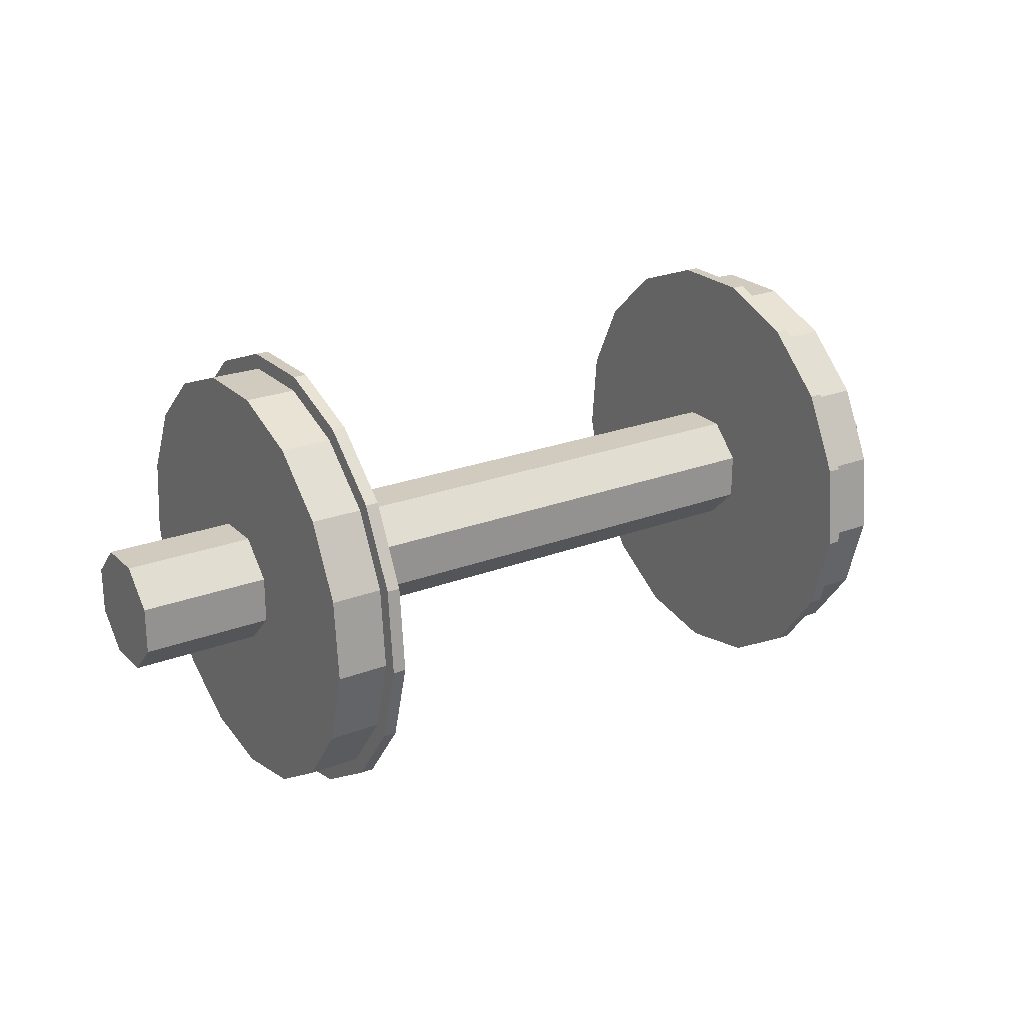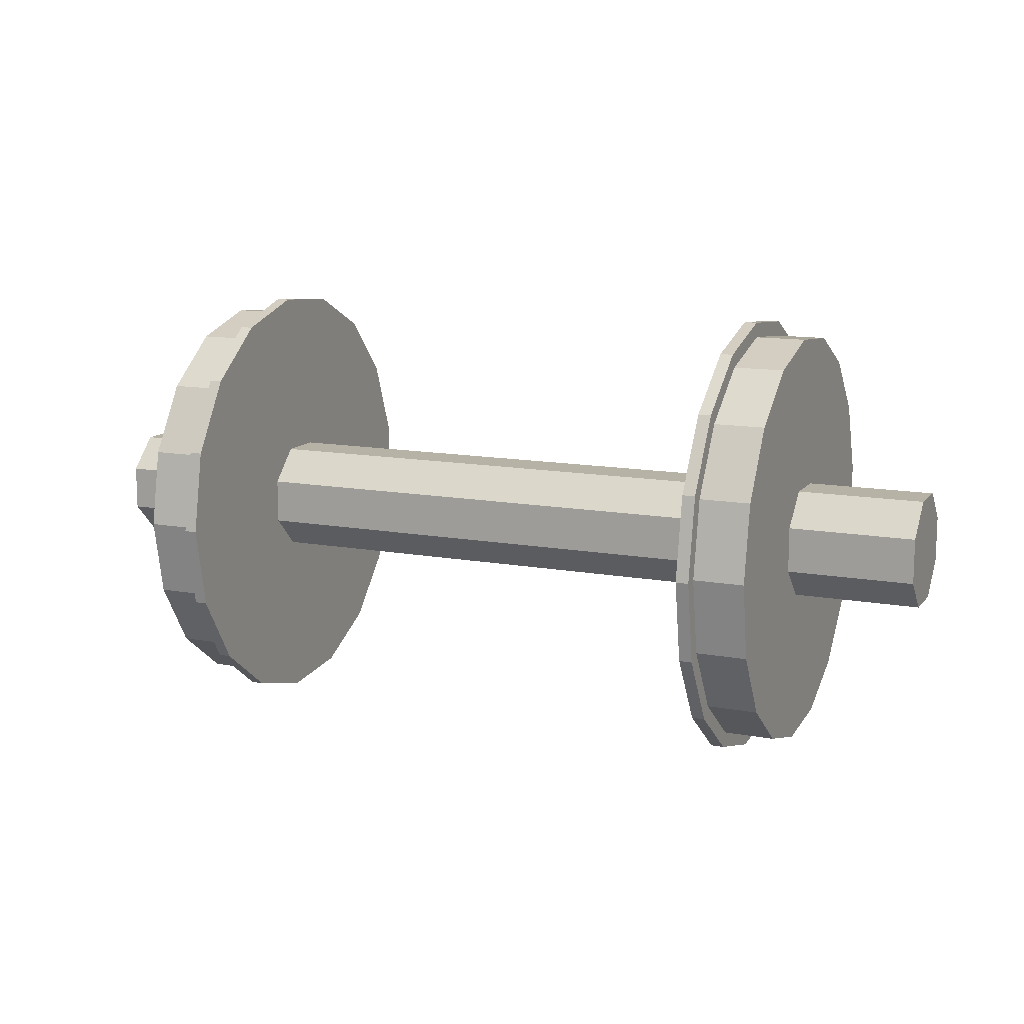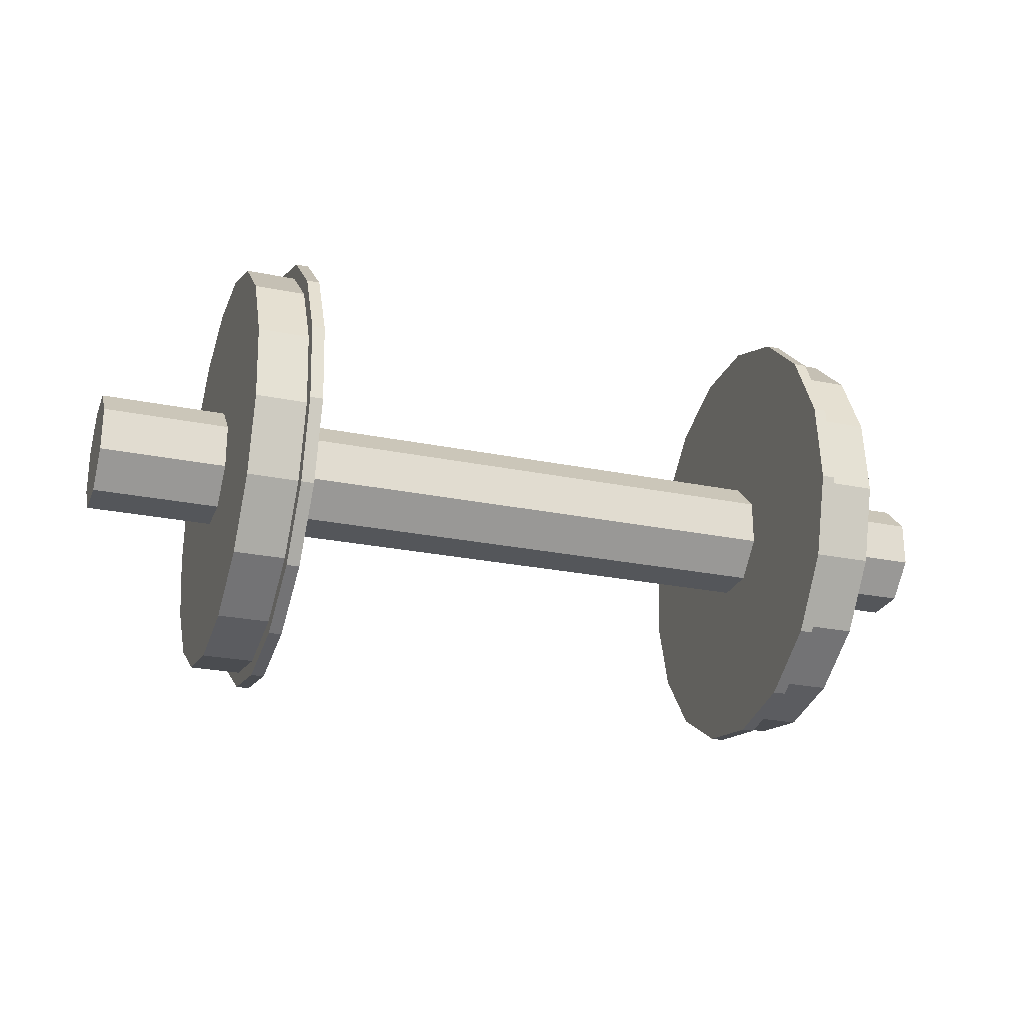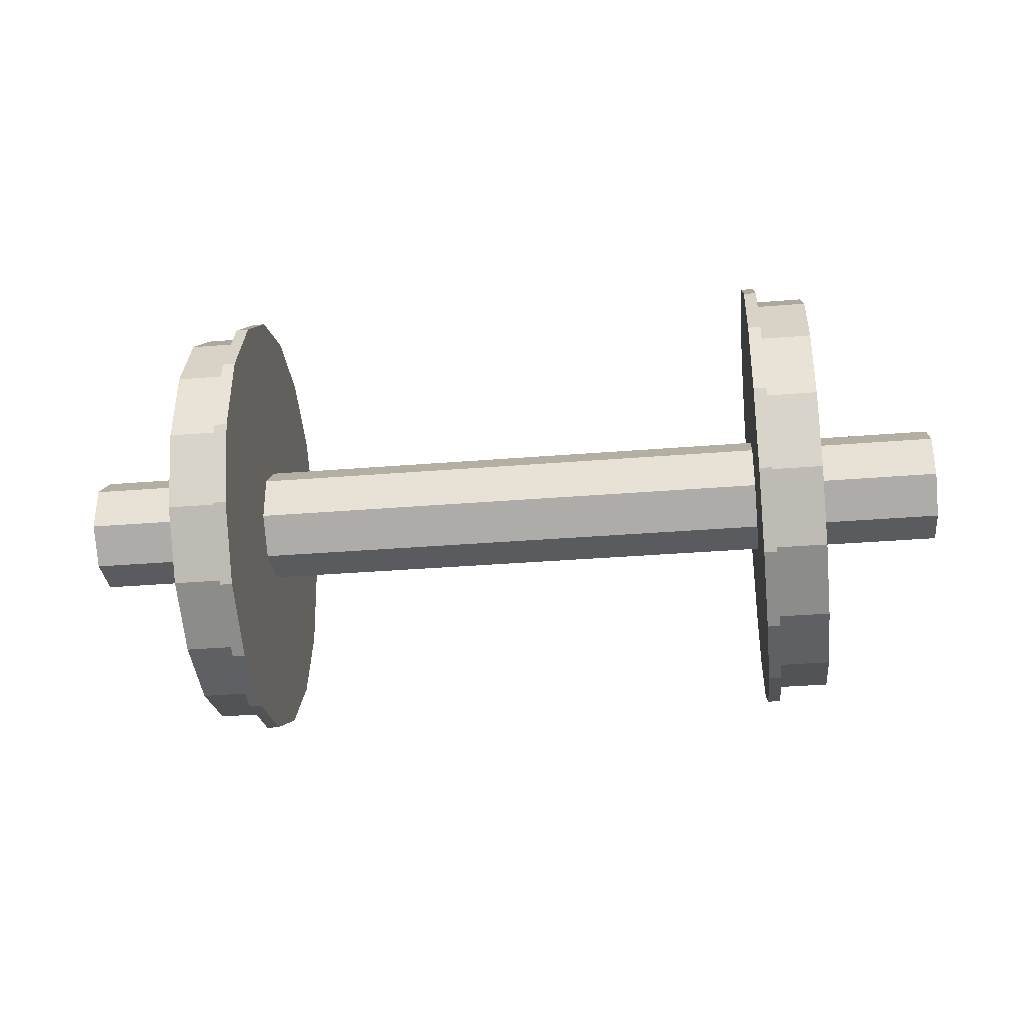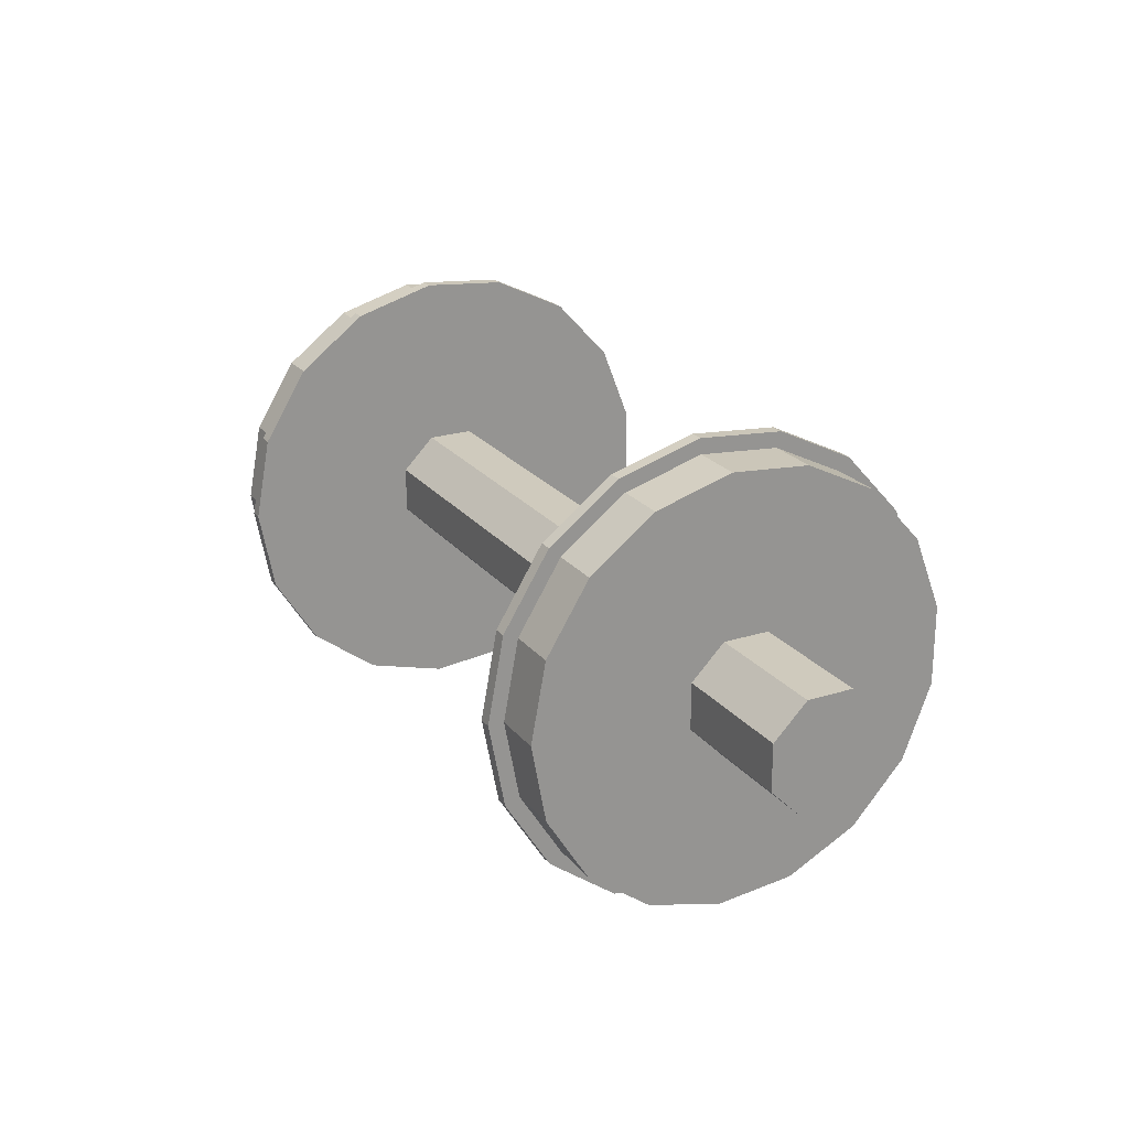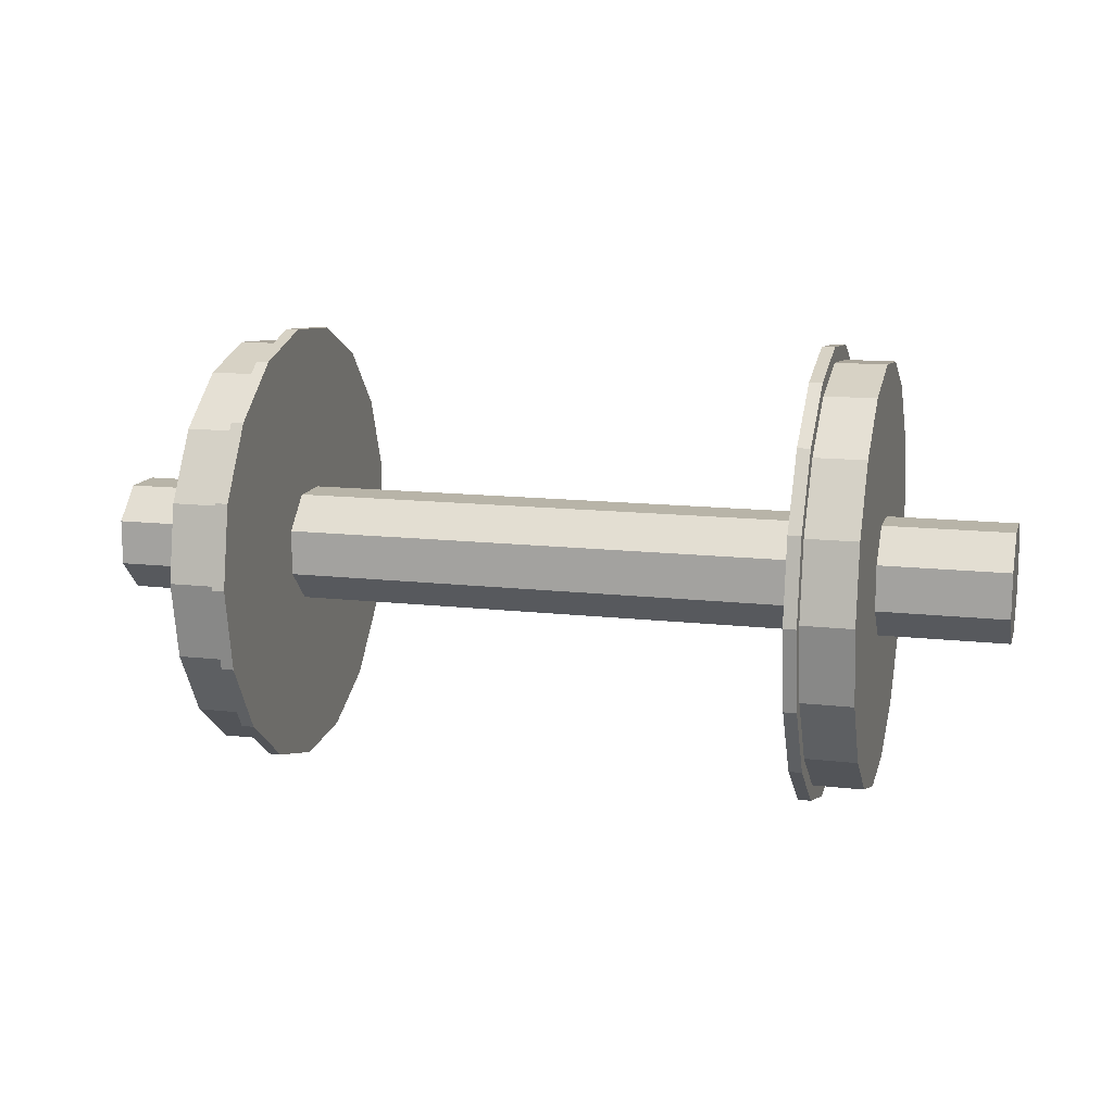
<metadata>
{"format":"obj","ext":"obj","renderer":"f3d","projection":"perspective","resolution":1024,"background":"white","views":[{"elev":23.5,"azim":-32.9,"up":"+Z"},{"elev":12.4,"azim":-156.5,"up":"+Y"},{"elev":-25.1,"azim":-18.4,"up":"+Z"},{"elev":-33.0,"azim":6.5,"up":"+Z"},{"elev":23.0,"azim":-118.3,"up":"+Y"},{"elev":13.0,"azim":-165.1,"up":"+Y"}]}
</metadata>
<code>
o cylinder
v -1.156 0 1.234e-17
v 1.156 5.135e-16 1.234e-17
v -1.156 -0.05721 0.1381
v 1.156 -0.05721 0.1381
v -1.156 -0.1381 0.05721
v 1.156 -0.1381 0.05721
v -1.156 -0.1381 -0.05721
v 1.156 -0.1381 -0.05721
v -1.156 -0.05721 -0.1381
v 1.156 -0.05721 -0.1381
v -1.156 0.05721 -0.1381
v 1.156 0.05721 -0.1381
v -1.156 0.1381 -0.05721
v 1.156 0.1381 -0.05721
v -1.156 0.1381 0.05721
v 1.156 0.1381 0.05721
v -1.156 0.05721 0.1381
v 1.156 0.05721 0.1381
v 0.7016 1.558e-16 0
v 0.8334 1.851e-16 0
v 0.7016 -0.09814 0.525
v 0.8334 -0.09814 0.525
v 0.7016 -0.2812 0.4541
v 0.8334 -0.2812 0.4541
v 0.7016 -0.4262 0.3219
v 0.8334 -0.4262 0.3219
v 0.7016 -0.5137 0.1462
v 0.8334 -0.5137 0.1462
v 0.7016 -0.5318 -0.04928
v 0.8334 -0.5318 -0.04928
v 0.7016 -0.4781 -0.2381
v 0.8334 -0.4781 -0.2381
v 0.7016 -0.3598 -0.3947
v 0.8334 -0.3598 -0.3947
v 0.7016 -0.1929 -0.498
v 0.8334 -0.1929 -0.498
v 0.7016 9.037e-17 -0.5341
v 0.8334 1.197e-16 -0.5341
v 0.7016 0.1929 -0.498
v 0.8334 0.1929 -0.498
v 0.7016 0.3598 -0.3947
v 0.8334 0.3598 -0.3947
v 0.7016 0.4781 -0.2381
v 0.8334 0.4781 -0.2381
v 0.7016 0.5318 -0.04928
v 0.8334 0.5318 -0.04928
v 0.7016 0.5137 0.1462
v 0.8334 0.5137 0.1462
v 0.7016 0.4262 0.3219
v 0.8334 0.4262 0.3219
v 0.7016 0.2812 0.4541
v 0.8334 0.2812 0.4541
v 0.7016 0.09814 0.525
v 0.8334 0.09814 0.525
v 0.675 0 0
v 0.7069 0 0
v 0.675 -0.1051 0.5625
v 0.7069 -0.1051 0.5625
v 0.675 -0.3012 0.4865
v 0.7069 -0.3012 0.4865
v 0.675 -0.4567 0.3449
v 0.7069 -0.4567 0.3449
v 0.675 -0.5504 0.1566
v 0.7069 -0.5504 0.1566
v 0.675 -0.5698 -0.0528
v 0.7069 -0.5698 -0.0528
v 0.675 -0.5123 -0.2551
v 0.7069 -0.5123 -0.2551
v 0.675 -0.3855 -0.4229
v 0.7069 -0.3855 -0.4229
v 0.675 -0.2067 -0.5336
v 0.7069 -0.2067 -0.5336
v 0.675 -7.008e-17 -0.5722
v 0.7069 -7.008e-17 -0.5722
v 0.675 0.2067 -0.5336
v 0.7069 0.2067 -0.5336
v 0.675 0.3855 -0.4229
v 0.7069 0.3855 -0.4229
v 0.675 0.5123 -0.2551
v 0.7069 0.5123 -0.2551
v 0.675 0.5698 -0.0528
v 0.7069 0.5698 -0.0528
v 0.675 0.5504 0.1566
v 0.7069 0.5504 0.1566
v 0.675 0.4567 0.3449
v 0.7069 0.4567 0.3449
v 0.675 0.3012 0.4865
v 0.7069 0.3012 0.4865
v 0.675 0.1051 0.5625
v 0.7069 0.1051 0.5625
v -0.7016 1.558e-16 0
v -0.8334 1.851e-16 0
v -0.7016 -0.09814 0.525
v -0.8334 -0.09814 0.525
v -0.7016 -0.2812 0.4541
v -0.8334 -0.2812 0.4541
v -0.7016 -0.4262 0.3219
v -0.8334 -0.4262 0.3219
v -0.7016 -0.5137 0.1462
v -0.8334 -0.5137 0.1462
v -0.7016 -0.5318 -0.04928
v -0.8334 -0.5318 -0.04928
v -0.7016 -0.4781 -0.2381
v -0.8334 -0.4781 -0.2381
v -0.7016 -0.3598 -0.3947
v -0.8334 -0.3598 -0.3947
v -0.7016 -0.1929 -0.498
v -0.8334 -0.1929 -0.498
v -0.7016 9.037e-17 -0.5341
v -0.8334 1.197e-16 -0.5341
v -0.7016 0.1929 -0.498
v -0.8334 0.1929 -0.498
v -0.7016 0.3598 -0.3947
v -0.8334 0.3598 -0.3947
v -0.7016 0.4781 -0.2381
v -0.8334 0.4781 -0.2381
v -0.7016 0.5318 -0.04928
v -0.8334 0.5318 -0.04928
v -0.7016 0.5137 0.1462
v -0.8334 0.5137 0.1462
v -0.7016 0.4262 0.3219
v -0.8334 0.4262 0.3219
v -0.7016 0.2812 0.4541
v -0.8334 0.2812 0.4541
v -0.7016 0.09814 0.525
v -0.8334 0.09814 0.525
v -0.675 0 0
v -0.7069 0 0
v -0.675 -0.1051 0.5625
v -0.7069 -0.1051 0.5625
v -0.675 -0.3012 0.4865
v -0.7069 -0.3012 0.4865
v -0.675 -0.4567 0.3449
v -0.7069 -0.4567 0.3449
v -0.675 -0.5504 0.1566
v -0.7069 -0.5504 0.1566
v -0.675 -0.5698 -0.0528
v -0.7069 -0.5698 -0.0528
v -0.675 -0.5123 -0.2551
v -0.7069 -0.5123 -0.2551
v -0.675 -0.3855 -0.4229
v -0.7069 -0.3855 -0.4229
v -0.675 -0.2067 -0.5336
v -0.7069 -0.2067 -0.5336
v -0.675 -7.008e-17 -0.5722
v -0.7069 -7.008e-17 -0.5722
v -0.675 0.2067 -0.5336
v -0.7069 0.2067 -0.5336
v -0.675 0.3855 -0.4229
v -0.7069 0.3855 -0.4229
v -0.675 0.5123 -0.2551
v -0.7069 0.5123 -0.2551
v -0.675 0.5698 -0.0528
v -0.7069 0.5698 -0.0528
v -0.675 0.5504 0.1566
v -0.7069 0.5504 0.1566
v -0.675 0.4567 0.3449
v -0.7069 0.4567 0.3449
v -0.675 0.3012 0.4865
v -0.7069 0.3012 0.4865
v -0.675 0.1051 0.5625
v -0.7069 0.1051 0.5625
f 5 3 1
f 3 5 6 4
f 4 6 2
f 7 5 1
f 5 7 8 6
f 6 8 2
f 9 7 1
f 7 9 10 8
f 8 10 2
f 11 9 1
f 9 11 12 10
f 10 12 2
f 13 11 1
f 11 13 14 12
f 12 14 2
f 15 13 1
f 13 15 16 14
f 14 16 2
f 17 15 1
f 15 17 18 16
f 16 18 2
f 3 17 1
f 17 3 4 18
f 18 4 2
f 23 21 19
f 21 23 24 22
f 22 24 20
f 25 23 19
f 23 25 26 24
f 24 26 20
f 27 25 19
f 25 27 28 26
f 26 28 20
f 29 27 19
f 27 29 30 28
f 28 30 20
f 31 29 19
f 29 31 32 30
f 30 32 20
f 33 31 19
f 31 33 34 32
f 32 34 20
f 35 33 19
f 33 35 36 34
f 34 36 20
f 37 35 19
f 35 37 38 36
f 36 38 20
f 39 37 19
f 37 39 40 38
f 38 40 20
f 41 39 19
f 39 41 42 40
f 40 42 20
f 43 41 19
f 41 43 44 42
f 42 44 20
f 45 43 19
f 43 45 46 44
f 44 46 20
f 47 45 19
f 45 47 48 46
f 46 48 20
f 49 47 19
f 47 49 50 48
f 48 50 20
f 51 49 19
f 49 51 52 50
f 50 52 20
f 53 51 19
f 51 53 54 52
f 52 54 20
f 21 53 19
f 53 21 22 54
f 54 22 20
f 59 57 55
f 57 59 60 58
f 58 60 56
f 61 59 55
f 59 61 62 60
f 60 62 56
f 63 61 55
f 61 63 64 62
f 62 64 56
f 65 63 55
f 63 65 66 64
f 64 66 56
f 67 65 55
f 65 67 68 66
f 66 68 56
f 69 67 55
f 67 69 70 68
f 68 70 56
f 71 69 55
f 69 71 72 70
f 70 72 56
f 73 71 55
f 71 73 74 72
f 72 74 56
f 75 73 55
f 73 75 76 74
f 74 76 56
f 77 75 55
f 75 77 78 76
f 76 78 56
f 79 77 55
f 77 79 80 78
f 78 80 56
f 81 79 55
f 79 81 82 80
f 80 82 56
f 83 81 55
f 81 83 84 82
f 82 84 56
f 85 83 55
f 83 85 86 84
f 84 86 56
f 87 85 55
f 85 87 88 86
f 86 88 56
f 89 87 55
f 87 89 90 88
f 88 90 56
f 57 89 55
f 89 57 58 90
f 90 58 56
f 93 95 91
f 96 95 93 94
f 96 94 92
f 95 97 91
f 98 97 95 96
f 98 96 92
f 97 99 91
f 100 99 97 98
f 100 98 92
f 99 101 91
f 102 101 99 100
f 102 100 92
f 101 103 91
f 104 103 101 102
f 104 102 92
f 103 105 91
f 106 105 103 104
f 106 104 92
f 105 107 91
f 108 107 105 106
f 108 106 92
f 107 109 91
f 110 109 107 108
f 110 108 92
f 109 111 91
f 112 111 109 110
f 112 110 92
f 111 113 91
f 114 113 111 112
f 114 112 92
f 113 115 91
f 116 115 113 114
f 116 114 92
f 115 117 91
f 118 117 115 116
f 118 116 92
f 117 119 91
f 120 119 117 118
f 120 118 92
f 119 121 91
f 122 121 119 120
f 122 120 92
f 121 123 91
f 124 123 121 122
f 124 122 92
f 123 125 91
f 126 125 123 124
f 126 124 92
f 125 93 91
f 94 93 125 126
f 94 126 92
f 129 131 127
f 132 131 129 130
f 132 130 128
f 131 133 127
f 134 133 131 132
f 134 132 128
f 133 135 127
f 136 135 133 134
f 136 134 128
f 135 137 127
f 138 137 135 136
f 138 136 128
f 137 139 127
f 140 139 137 138
f 140 138 128
f 139 141 127
f 142 141 139 140
f 142 140 128
f 141 143 127
f 144 143 141 142
f 144 142 128
f 143 145 127
f 146 145 143 144
f 146 144 128
f 145 147 127
f 148 147 145 146
f 148 146 128
f 147 149 127
f 150 149 147 148
f 150 148 128
f 149 151 127
f 152 151 149 150
f 152 150 128
f 151 153 127
f 154 153 151 152
f 154 152 128
f 153 155 127
f 156 155 153 154
f 156 154 128
f 155 157 127
f 158 157 155 156
f 158 156 128
f 157 159 127
f 160 159 157 158
f 160 158 128
f 159 161 127
f 162 161 159 160
f 162 160 128
f 161 129 127
f 130 129 161 162
f 130 162 128

</code>
